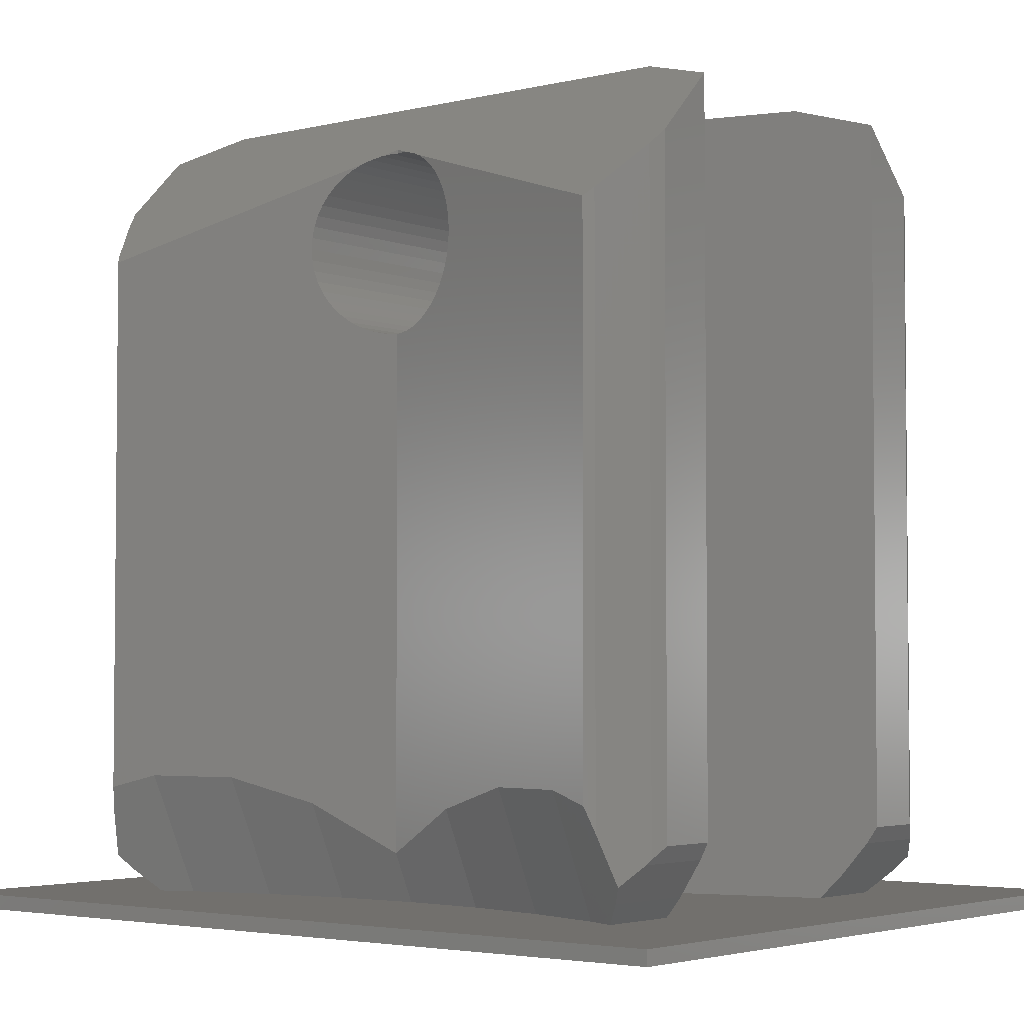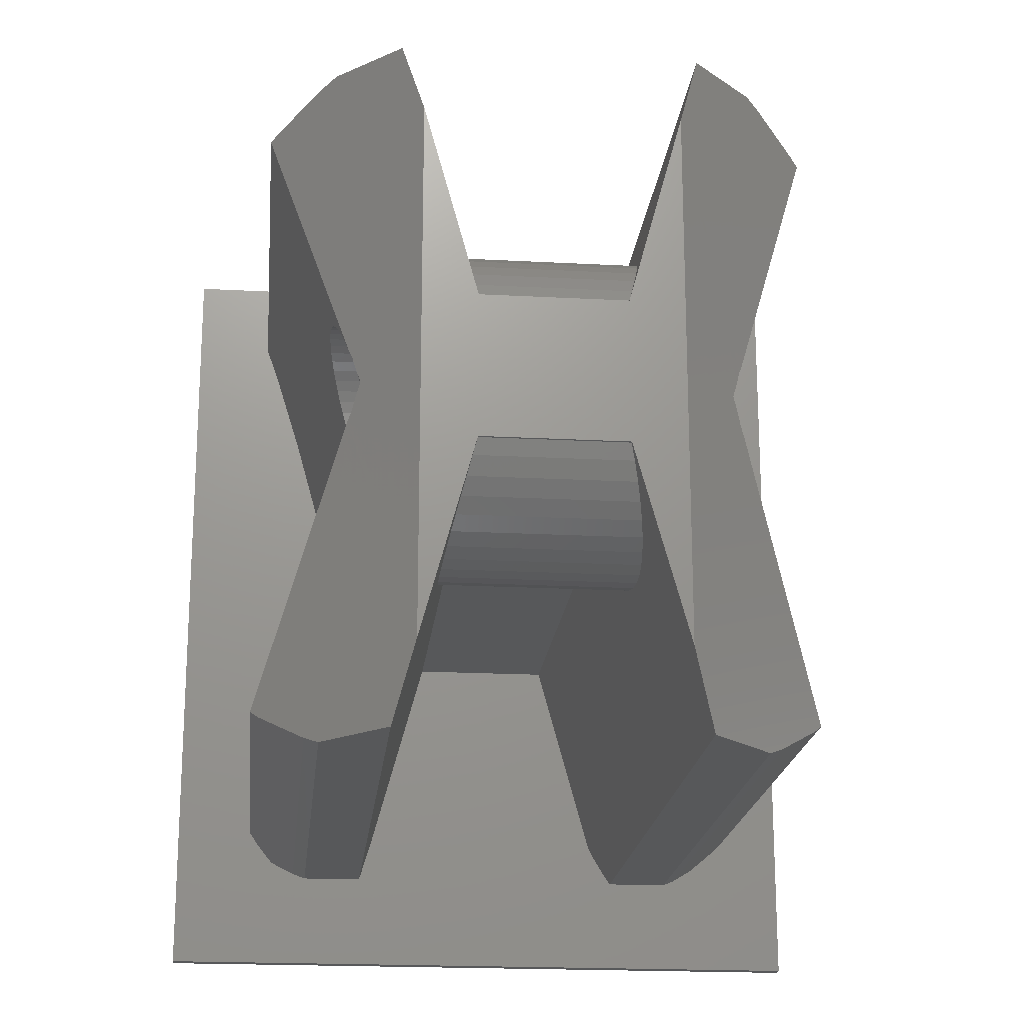
<metadata>
{"format":"stl","ext":"stl","renderer":"f3d","projection":"perspective","resolution":1024,"background":"white","views":[{"elev":-3.5,"azim":128.9,"up":"+Z"},{"elev":-19.7,"azim":-5.7,"up":"+Y"}]}
</metadata>
<code>
# stl→obj: 356 verts, 712 faces
v -3.029 4.007 0.2
v -1.902 4.281 0.4852
v -1.827 4.007 0.2
v -3.283 4.281 0.4852
v 3.029 4.007 0.2
v 1.902 4.281 0.4852
v 3.283 4.281 0.4852
v 1.827 4.007 0.2
v -3.29 -4.287 0.4935
v -3.167 -4.66 0.9733
v -3.463 -4.453 0.7075
v -3.283 -4.281 0.4852
v -1.902 -4.281 0.4852
v -2.006 -4.66 0.9733
v 1.902 -4.281 0.4852
v 3.167 -4.66 0.9733
v 2.006 -4.66 0.9733
v 3.29 -4.287 0.4935
v 3.463 -4.453 0.7075
v 3.283 -4.281 0.4852
v -3.167 4.66 0.9733
v -2.006 4.66 0.9733
v -3.29 4.287 0.4935
v -3.463 4.453 0.7075
v 3.29 4.287 0.4935
v 3.167 4.66 0.9733
v 3.463 4.453 0.7075
v 2.006 4.66 0.9733
v -2.921 4.8 1.198
v -2.045 4.8 1.198
v -3.108 4.701 1.04
v 2.921 4.8 1.198
v 3.108 4.701 1.04
v 2.045 4.8 1.198
v -3.029 -4.007 0.2
v -1.827 -4.007 0.2
v 3.029 -4.007 0.2
v 1.827 -4.007 0.2
v -2.921 -4.8 1.198
v -3.108 -4.701 1.04
v -2.045 -4.8 1.198
v 2.921 -4.8 1.198
v 2.045 -4.8 1.198
v 3.108 -4.701 1.04
v -2.921 -4.8 10.08
v -2.045 -4.8 10.96
v 2.921 -4.8 10.08
v 2.045 -4.8 10.96
v 3.809 -4.189 9.191
v 2.891 -1.25 9.2
v 2.889 -1.246 9.269
v 2.888 -1.24 9.357
v 3.248 -2.395 1.862
v 3.188 -2.201 1.807
v 3.302 -2.566 1.863
v 2.878 -1.211 9.511
v 2.666 -0.5322 10.33
v 2.656 -0.5005 10.34
v 2.709 -0.6698 10.26
v 2.749 -0.7968 10.16
v 2.785 -0.9112 10.06
v 2.816 -1.011 9.935
v 2.842 -1.095 9.802
v 2.863 -1.162 9.66
v 3.612 -3.56 1.873
v 3.809 -4.189 1.699
v 2.618 -0.3766 1.081
v 2.5 -7.79e-18 0.8771
v 2.5 -7.063e-17 7.952
v 2.876 -1.204 1.529
v 2.525 -0.07849 7.952
v 2.573 -0.2342 7.972
v 2.5 -1.948e-16 0.8771
v 2.621 -0.3863 8.011
v 2.666 -0.5322 8.069
v 2.709 -0.6698 8.145
v 2.749 -0.7968 8.237
v 2.785 -0.9112 8.344
v 2.816 -1.011 8.465
v 2.842 -1.095 8.598
v 2.863 -1.162 8.74
v 2.878 -1.211 8.889
v 2.888 -1.24 9.043
v 2.889 -1.246 9.131
v 2.5 -9.326e-17 10.5
v 2.525 -0.07849 10.45
v 2.5 -9.279e-17 10.45
v 2.571 -0.2286 10.43
v -2.618 -0.3766 1.081
v -2.5 -7.79e-18 0.8771
v -2.5 -1.948e-16 0.8771
v -2.5 -7.063e-17 7.952
v -2.876 -1.204 1.529
v -2.525 -0.07849 7.952
v -2.573 -0.2342 7.972
v -3.188 -2.201 1.807
v -2.621 -0.3863 8.011
v -3.248 -2.395 1.862
v -2.666 -0.5322 8.069
v -2.709 -0.6698 8.145
v -3.302 -2.566 1.863
v -2.749 -0.7968 8.237
v -3.612 -3.56 1.873
v -2.785 -0.9112 8.344
v -3.809 -4.189 9.191
v -2.816 -1.011 8.465
v -2.842 -1.095 8.598
v -2.863 -1.162 8.74
v -2.878 -1.211 8.889
v -2.888 -1.24 9.043
v -2.889 -1.244 9.113
v -2.891 -1.25 9.2
v -2.889 -1.244 9.287
v -2.888 -1.24 9.357
v -3.809 -4.189 1.699
v -2.878 -1.211 9.511
v -2.666 -0.5322 10.33
v -2.656 -0.5005 10.34
v -2.709 -0.6698 10.26
v -2.749 -0.7968 10.16
v -2.785 -0.9112 10.06
v -2.816 -1.011 9.935
v -2.842 -1.095 9.802
v -2.863 -1.162 9.66
v -2.525 -0.07849 10.45
v -2.5 -9.326e-17 10.5
v -2.5 -9.279e-17 10.45
v -2.571 -0.2286 10.43
v -3.809 4.189 9.191
v -2.889 1.246 9.131
v -2.891 1.25 9.2
v -3.248 2.395 1.862
v -2.888 1.24 9.043
v -2.878 1.211 8.889
v -2.573 0.2342 7.972
v -3.188 2.201 1.807
v -2.876 1.204 1.529
v -2.863 1.162 8.74
v -2.842 1.095 8.598
v -2.816 1.011 8.465
v -2.785 0.9112 8.344
v -2.749 0.7968 8.237
v -2.709 0.6698 8.145
v -2.666 0.5322 8.069
v -2.621 0.3863 8.011
v -2.618 0.3766 1.081
v -2.525 0.07849 7.952
v -3.612 3.56 1.873
v -3.809 4.189 1.699
v -3.302 2.566 1.863
v -2.889 1.246 9.269
v -2.888 1.24 9.357
v -2.878 1.211 9.511
v -2.863 1.162 9.66
v -2.842 1.095 9.802
v -2.816 1.011 9.935
v -2.785 0.9112 10.06
v -2.749 0.7968 10.16
v -2.709 0.6698 10.26
v -2.666 0.5322 10.33
v -2.656 0.5005 10.34
v -2.525 0.07849 10.45
v -2.571 0.2286 10.43
v 3.809 4.189 9.191
v 3.612 3.56 1.873
v 3.809 4.189 1.699
v 2.749 0.7968 8.237
v 3.302 2.566 1.863
v 2.709 0.6698 8.145
v 2.889 1.244 9.113
v 2.891 1.25 9.2
v 2.889 1.244 9.287
v 2.888 1.24 9.357
v 2.878 1.211 9.511
v 2.863 1.162 9.66
v 2.842 1.095 9.802
v 2.816 1.011 9.935
v 2.785 0.9112 10.06
v 2.749 0.7968 10.16
v 2.709 0.6698 10.26
v 2.666 0.5322 10.33
v 2.656 0.5005 10.34
v 2.888 1.24 9.043
v 2.878 1.211 8.889
v 2.863 1.162 8.74
v 2.842 1.095 8.598
v 2.816 1.011 8.465
v 2.785 0.9112 8.344
v 3.248 2.395 1.862
v 2.666 0.5322 8.069
v 2.621 0.3863 8.011
v 3.188 2.201 1.807
v 2.573 0.2342 7.972
v 2.876 1.204 1.529
v 2.525 0.07849 7.952
v 2.618 0.3766 1.081
v 2.525 0.07849 10.45
v 2.571 0.2286 10.43
v -2.921 4.8 10.08
v -2.045 4.8 10.96
v 2.921 4.8 10.08
v 2.045 4.8 10.96
v 3.697 4.29 9.303
v 3.697 4.29 1.363
v -3.697 4.29 9.303
v -3.697 4.29 1.363
v 3.108 4.701 9.892
v 3.556 4.389 0.9677
v -3.108 4.701 9.892
v -3.556 4.389 0.9677
v -3.697 -4.29 9.303
v -3.697 -4.29 1.363
v 3.108 -4.701 9.892
v 3.697 -4.29 9.303
v 3.697 -4.29 1.363
v 3.556 -4.389 0.9677
v -3.108 -4.701 9.892
v -3.556 -4.389 0.9677
v 2.219 0.5707 0.2
v 2.184 -4.441e-17 0.2
v 2.832 3.56 0.2
v 2.832 -3.56 0.2
v 2.474 2.395 0.2
v 2.633 2.913 0.2
v 2.373 1.844 0.2
v 2.474 -2.395 0.2
v 2.633 -2.913 0.2
v 2.257 1.204 0.2
v 2.373 -1.844 0.2
v 2.257 -1.204 0.2
v 2.219 -0.5707 0.2
v -2.257 1.204 0.2
v -2.219 0.5707 0.2
v -2.184 -4.441e-17 0.2
v -2.832 3.56 0.2
v -2.373 1.844 0.2
v -2.219 -0.5707 0.2
v -2.832 -3.56 0.2
v -2.257 -1.204 0.2
v -2.474 -2.395 0.2
v -2.373 -1.844 0.2
v -2.633 -2.913 0.2
v -2.633 2.913 0.2
v -2.474 2.395 0.2
v 1 -1 7.187
v 1 -1 0.2
v 1.057 -1.206 7.3
v 1.119 -1.434 7.466
v 1.176 -1.64 7.66
v 1.226 -1.82 7.877
v 1.267 -1.972 8.116
v 1.3 -2.092 8.372
v 1.344 -2.25 9.2
v 1.343 -2.247 9.154
v 1.339 -2.232 8.918
v 1.324 -2.179 8.64
v 1.75 -3.727 11.25
v 1.057 -1.206 11.1
v 1 -1 11.25
v 1 -1 11.21
v 1.119 -1.434 10.93
v 1.176 -1.64 10.74
v 1.226 -1.82 10.52
v 1.267 -1.972 10.28
v 1.3 -2.092 10.03
v 1.324 -2.179 9.76
v 1.339 -2.232 9.482
v 1.343 -2.247 9.246
v -1 -1 11.25
v -1.057 -1.206 11.1
v -1 -1 11.21
v -1.75 -3.727 11.25
v -1.339 -2.232 9.482
v -1.34 -2.235 9.435
v -1.324 -2.179 9.76
v -1.3 -2.092 10.03
v -1.267 -1.972 10.28
v -1.226 -1.82 10.52
v -1.176 -1.64 10.74
v -1.119 -1.434 10.93
v -1 -1 7.187
v -1.057 -1.206 7.3
v -1.119 -1.434 7.466
v -1.176 -1.64 7.66
v -1.226 -1.82 7.877
v -1.267 -1.972 8.116
v -1.3 -2.092 8.372
v -1.324 -2.179 8.64
v -1.339 -2.232 8.918
v -1.344 -2.25 9.2
v -1.34 -2.235 8.965
v -1 -1 0.2
v 1 1 0.2
v 1.3 2.092 8.372
v 1.267 1.972 8.116
v 1.324 2.179 8.64
v 1.34 2.235 9.435
v 1.344 2.25 9.2
v 1.34 2.235 8.965
v 1.339 2.232 8.918
v 1.226 1.82 7.877
v 1.176 1.64 7.66
v 1.119 1.434 7.466
v 1.057 1.206 7.3
v 1 1 7.187
v 1.339 2.232 9.482
v 1.75 3.727 11.25
v 1.324 2.179 9.76
v 1.3 2.092 10.03
v 1.267 1.972 10.28
v 1.226 1.82 10.52
v 1.176 1.64 10.74
v 1.119 1.434 10.93
v 1.057 1.206 11.1
v 1 1 11.25
v 1 1 11.21
v -1 1 7.187
v -1 1 0.2
v -1 1 11.25
v -1 1 11.21
v -1.343 2.247 9.246
v -1.344 2.25 9.2
v -1.339 2.232 9.482
v -1.75 3.727 11.25
v -1.324 2.179 9.76
v -1.3 2.092 10.03
v -1.267 1.972 10.28
v -1.226 1.82 10.52
v -1.176 1.64 10.74
v -1.119 1.434 10.93
v -1.057 1.206 11.1
v -1.3 2.092 8.372
v -1.226 1.82 7.877
v -1.267 1.972 8.116
v -1.176 1.64 7.66
v -1.343 2.247 9.154
v -1.339 2.232 8.918
v -1.324 2.179 8.64
v -1.119 1.434 7.466
v -1.057 1.206 7.3
v -2.611 -0.3863 10.39
v -2.611 0.3863 10.39
v -2.572 0.2342 10.43
v -2.572 -0.2342 10.43
v 2.611 0.3863 10.39
v 2.572 0.2342 10.43
v 2.611 -0.3863 10.39
v 2.572 -0.2342 10.43
v -5 -6 0
v -5 6 0.2
v -5 6 0
v -5 -6 0.2
v 5 6 0.2
v 5 -6 0.2
v 5 6 0
v 5 -6 0
f 1 2 3
f 2 1 4
f 5 6 7
f 6 5 8
f 9 10 11
f 12 10 9
f 13 10 12
f 10 13 14
f 15 16 17
f 16 18 19
f 16 15 20
f 16 20 18
f 2 21 22
f 21 23 24
f 21 2 4
f 21 4 23
f 25 26 27
f 7 26 25
f 6 26 7
f 26 6 28
f 22 29 30
f 29 22 31
f 31 22 21
f 28 32 33
f 28 33 26
f 32 28 34
f 35 13 12
f 13 35 36
f 37 15 38
f 15 37 20
f 14 39 40
f 14 40 10
f 39 14 41
f 17 42 43
f 42 17 44
f 44 17 16
f 41 45 39
f 45 41 46
f 43 47 48
f 47 43 42
f 49 50 51
f 49 51 52
f 50 53 54
f 50 55 53
f 50 49 55
f 49 52 56
f 49 57 58
f 49 59 57
f 49 60 59
f 49 61 60
f 49 62 61
f 49 63 62
f 49 64 63
f 49 56 64
f 55 49 65
f 65 49 66
f 67 68 69
f 70 69 71
f 70 71 72
f 68 67 73
f 54 72 74
f 54 74 75
f 54 75 76
f 54 76 77
f 54 77 78
f 54 78 79
f 54 79 80
f 54 80 81
f 69 70 67
f 54 81 82
f 54 82 83
f 54 83 84
f 54 84 50
f 72 54 70
f 85 86 87
f 86 85 88
f 89 90 91
f 90 89 92
f 93 92 89
f 92 93 94
f 94 93 95
f 96 95 93
f 95 96 97
f 98 97 96
f 97 98 99
f 99 98 100
f 101 100 98
f 100 101 102
f 103 102 101
f 102 103 104
f 105 104 103
f 104 105 106
f 106 105 107
f 108 105 109
f 109 105 110
f 110 105 111
f 111 105 112
f 112 105 113
f 107 105 108
f 113 105 114
f 105 103 115
f 114 105 116
f 117 105 118
f 119 105 117
f 120 105 119
f 121 105 120
f 122 105 121
f 123 105 122
f 124 105 123
f 116 105 124
f 125 126 127
f 126 125 128
f 129 130 131
f 132 133 130
f 132 134 133
f 135 136 137
f 132 138 134
f 132 139 138
f 132 140 139
f 132 141 140
f 132 142 141
f 132 143 142
f 132 144 143
f 132 145 144
f 92 137 146
f 136 135 145
f 137 147 135
f 92 146 90
f 137 92 147
f 148 129 149
f 150 129 148
f 130 150 132
f 145 132 136
f 130 129 150
f 151 129 131
f 152 129 151
f 153 129 152
f 154 129 153
f 155 129 154
f 156 129 155
f 157 129 156
f 158 129 157
f 159 129 158
f 160 129 159
f 129 160 161
f 162 126 163
f 126 162 127
f 164 165 166
f 167 165 164
f 165 167 168
f 169 168 167
f 170 164 171
f 164 172 171
f 164 173 172
f 164 174 173
f 164 175 174
f 164 176 175
f 164 177 176
f 164 178 177
f 164 179 178
f 164 180 179
f 164 181 180
f 181 164 182
f 183 164 170
f 184 164 183
f 185 164 184
f 186 164 185
f 187 164 186
f 188 164 187
f 167 164 188
f 168 169 189
f 190 189 169
f 191 189 190
f 189 191 192
f 193 192 191
f 192 193 194
f 195 194 193
f 69 194 195
f 194 69 196
f 196 69 68
f 197 85 87
f 85 197 198
f 30 199 200
f 199 30 29
f 34 201 32
f 201 34 202
f 166 203 164
f 203 166 204
f 205 149 129
f 149 205 206
f 33 203 204
f 203 33 207
f 208 33 204
f 33 208 26
f 26 208 27
f 29 209 199
f 209 29 31
f 207 32 201
f 32 207 33
f 31 205 209
f 205 31 206
f 210 31 21
f 31 210 206
f 210 21 24
f 115 211 105
f 211 115 212
f 42 213 47
f 213 42 44
f 44 214 213
f 214 44 215
f 216 44 16
f 44 216 215
f 216 16 19
f 214 66 49
f 66 214 215
f 217 39 45
f 39 217 40
f 40 211 212
f 211 40 217
f 218 40 212
f 40 218 10
f 10 218 11
f 68 219 196
f 68 220 219
f 220 68 73
f 221 208 204
f 208 7 25
f 165 204 166
f 221 204 165
f 208 221 7
f 7 221 5
f 215 222 65
f 215 65 66
f 216 222 215
f 20 222 216
f 222 20 37
f 20 216 18
f 223 168 189
f 168 223 224
f 192 223 189
f 223 192 225
f 55 226 53
f 226 55 227
f 216 19 18
f 165 224 221
f 224 165 168
f 194 225 192
f 225 194 228
f 196 228 194
f 228 196 219
f 65 227 55
f 227 65 222
f 70 229 230
f 229 70 54
f 226 54 53
f 54 226 229
f 27 208 25
f 230 67 70
f 67 230 231
f 231 73 67
f 73 231 220
f 146 232 233
f 232 146 137
f 233 90 146
f 234 90 233
f 90 234 91
f 4 210 23
f 235 210 4
f 210 235 206
f 235 4 1
f 206 235 148
f 206 148 149
f 137 236 232
f 236 137 136
f 237 91 234
f 91 237 89
f 12 238 35
f 238 212 103
f 238 12 218
f 218 12 9
f 103 212 115
f 238 218 212
f 24 23 210
f 239 89 237
f 89 239 93
f 240 96 241
f 96 240 98
f 103 242 238
f 242 103 101
f 240 101 98
f 101 240 242
f 9 11 218
f 243 148 235
f 148 243 150
f 241 93 239
f 93 241 96
f 244 150 243
f 150 244 132
f 244 136 132
f 136 244 236
f 43 245 246
f 245 43 247
f 247 43 248
f 248 43 249
f 249 43 250
f 250 43 251
f 251 43 252
f 48 252 43
f 48 253 254
f 48 254 255
f 252 48 256
f 15 246 38
f 17 246 15
f 246 17 43
f 256 48 255
f 253 48 257
f 258 259 260
f 257 258 261
f 258 257 259
f 262 257 261
f 263 257 262
f 264 257 263
f 265 257 264
f 266 257 265
f 267 257 266
f 268 257 267
f 257 268 253
f 269 270 271
f 272 270 269
f 273 46 274
f 46 273 272
f 275 272 273
f 276 272 275
f 277 272 276
f 278 272 277
f 279 272 278
f 280 272 279
f 270 272 280
f 41 281 282
f 41 282 283
f 41 283 284
f 41 284 285
f 41 285 286
f 41 286 287
f 46 287 288
f 46 288 289
f 274 46 290
f 290 46 291
f 291 46 289
f 281 41 292
f 14 292 41
f 292 13 36
f 287 46 41
f 292 14 13
f 292 245 281
f 245 292 246
f 271 259 269
f 259 271 260
f 293 34 28
f 293 28 6
f 293 6 8
f 294 34 295
f 296 202 294
f 297 202 298
f 298 202 299
f 299 202 300
f 300 202 296
f 34 294 202
f 34 301 295
f 34 302 301
f 34 303 302
f 34 304 303
f 34 293 305
f 34 305 304
f 306 202 297
f 202 306 307
f 308 307 306
f 309 307 308
f 310 307 309
f 311 307 310
f 312 307 311
f 313 307 312
f 314 307 313
f 315 314 316
f 314 315 307
f 293 317 305
f 317 293 318
f 316 319 315
f 319 316 320
f 200 321 322
f 200 323 321
f 324 325 323
f 324 326 325
f 324 327 326
f 324 328 327
f 324 329 328
f 324 330 329
f 324 331 330
f 319 331 324
f 331 319 320
f 332 30 200
f 333 30 334
f 335 30 333
f 323 200 324
f 200 322 336
f 200 336 337
f 200 337 338
f 200 338 332
f 30 332 334
f 339 30 335
f 340 30 339
f 317 30 340
f 318 30 317
f 30 318 22
f 22 318 2
f 2 318 3
f 297 323 306
f 323 297 321
f 298 321 297
f 321 298 322
f 337 299 300
f 299 337 336
f 287 256 288
f 256 287 252
f 306 325 308
f 325 306 323
f 312 330 313
f 330 312 329
f 308 326 309
f 326 308 325
f 278 262 279
f 262 278 263
f 274 267 273
f 267 274 268
f 301 334 295
f 334 301 333
f 284 250 285
f 250 284 249
f 314 320 316
f 320 314 331
f 273 266 275
f 266 273 267
f 296 337 300
f 337 296 338
f 249 283 248
f 283 249 284
f 285 251 286
f 251 285 250
f 298 336 322
f 336 298 299
f 310 328 311
f 328 310 327
f 311 329 312
f 329 311 328
f 275 265 276
f 265 275 266
f 295 332 294
f 332 295 334
f 317 304 305
f 304 317 340
f 340 303 304
f 303 340 339
f 248 282 247
f 282 248 283
f 286 252 287
f 252 286 251
f 309 327 310
f 327 309 326
f 313 331 314
f 331 313 330
f 290 268 274
f 268 290 253
f 276 264 277
f 264 276 265
f 277 263 278
f 263 277 264
f 280 262 261
f 262 280 279
f 271 258 260
f 258 271 270
f 294 338 296
f 338 294 332
f 247 281 245
f 281 247 282
f 288 255 289
f 255 288 256
f 255 291 289
f 291 255 254
f 270 261 258
f 261 270 280
f 339 302 303
f 302 339 335
f 302 333 301
f 333 302 335
f 290 254 253
f 254 290 291
f 199 324 200
f 324 126 272
f 341 272 126
f 324 342 126
f 126 343 163
f 126 342 343
f 324 161 342
f 324 199 209
f 324 209 205
f 129 324 205
f 324 129 161
f 344 126 128
f 341 126 344
f 118 272 341
f 105 272 118
f 217 272 211
f 272 45 46
f 45 272 217
f 272 105 211
f 307 203 207
f 307 207 201
f 203 307 164
f 164 307 182
f 182 307 345
f 345 307 346
f 85 346 307
f 307 201 202
f 257 214 49
f 214 257 213
f 257 49 58
f 257 58 347
f 257 347 348
f 85 348 88
f 348 85 257
f 346 85 198
f 257 85 307
f 213 257 47
f 47 257 48
f 315 257 307
f 315 259 257
f 319 259 315
f 319 269 259
f 324 269 319
f 269 324 272
f 152 172 173
f 172 152 151
f 131 172 151
f 172 131 171
f 86 127 87
f 127 86 125
f 127 197 87
f 197 127 162
f 84 112 50
f 112 84 111
f 158 178 179
f 178 158 157
f 154 176 155
f 176 154 175
f 141 187 140
f 187 141 188
f 62 121 61
f 121 62 122
f 345 181 182
f 342 181 345
f 160 342 161
f 342 160 181
f 343 345 346
f 345 343 342
f 155 177 156
f 177 155 176
f 152 174 153
f 174 152 173
f 83 111 84
f 111 83 110
f 94 72 71
f 72 94 95
f 169 144 190
f 144 169 143
f 138 184 134
f 184 138 185
f 61 120 60
f 120 61 121
f 57 347 58
f 57 341 347
f 117 341 57
f 341 117 118
f 160 180 181
f 180 160 159
f 159 179 180
f 179 159 158
f 197 346 198
f 162 346 197
f 343 162 163
f 162 343 346
f 156 178 157
f 178 156 177
f 153 175 154
f 175 153 174
f 102 78 77
f 78 102 104
f 191 135 193
f 135 191 145
f 188 142 167
f 142 188 141
f 190 145 191
f 145 190 144
f 134 183 133
f 183 134 184
f 56 124 64
f 124 56 116
f 64 123 63
f 123 64 124
f 81 109 82
f 109 81 108
f 78 106 79
f 106 78 104
f 99 76 75
f 76 99 100
f 100 77 76
f 77 100 102
f 195 92 69
f 92 195 147
f 92 71 69
f 71 92 94
f 167 143 169
f 143 167 142
f 139 185 138
f 185 139 186
f 140 186 139
f 186 140 187
f 133 170 130
f 170 133 183
f 130 171 131
f 171 130 170
f 63 122 62
f 122 63 123
f 52 116 56
f 116 52 114
f 50 113 51
f 113 50 112
f 60 119 59
f 119 60 120
f 59 117 57
f 117 59 119
f 347 344 348
f 344 347 341
f 348 86 88
f 348 125 86
f 344 125 348
f 125 344 128
f 82 110 83
f 110 82 109
f 95 74 72
f 74 95 97
f 97 75 74
f 75 97 99
f 52 113 114
f 113 52 51
f 79 107 80
f 107 79 106
f 80 108 81
f 108 80 107
f 193 147 195
f 147 193 135
f 349 350 351
f 350 349 352
f 225 353 224
f 219 353 225
f 354 227 37
f 37 227 222
f 225 224 223
f 353 219 354
f 354 229 227
f 227 229 226
f 219 225 228
f 231 354 219
f 354 231 229
f 229 231 230
f 231 219 220
f 221 353 5
f 353 8 5
f 8 318 293
f 8 3 318
f 353 3 8
f 350 3 353
f 241 352 242
f 3 350 1
f 224 353 221
f 38 354 37
f 292 38 246
f 36 38 292
f 36 354 38
f 352 36 35
f 36 352 354
f 242 352 35
f 233 237 234
f 236 233 232
f 350 233 236
f 233 350 237
f 237 241 239
f 243 236 244
f 350 236 243
f 352 237 350
f 241 242 240
f 1 243 235
f 350 243 1
f 237 352 241
f 242 35 238
f 354 355 353
f 355 354 356
f 355 350 353
f 350 355 351
f 349 355 356
f 355 349 351
f 349 354 352
f 354 349 356

</code>
